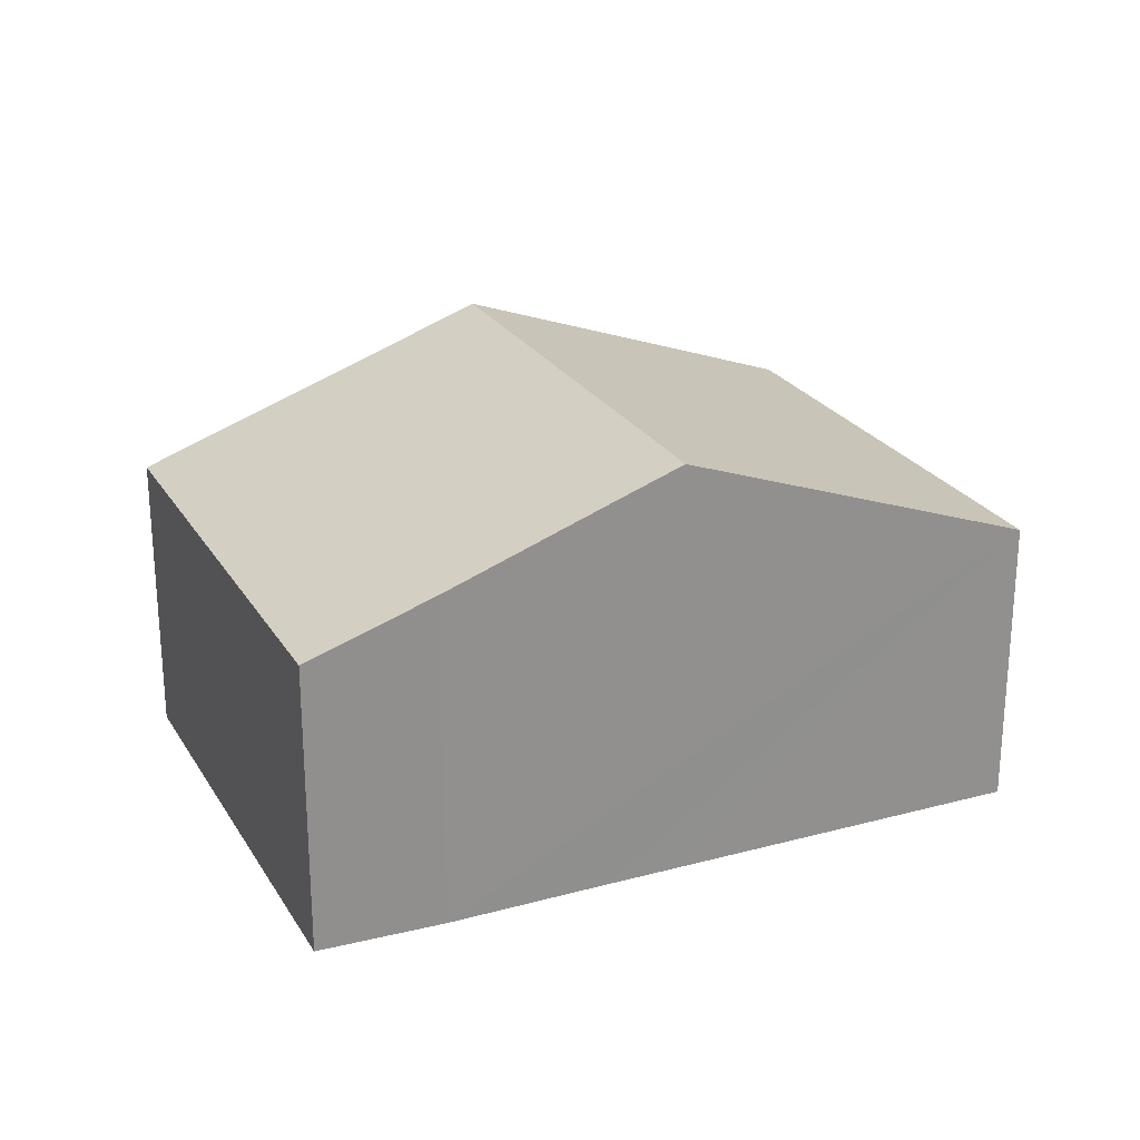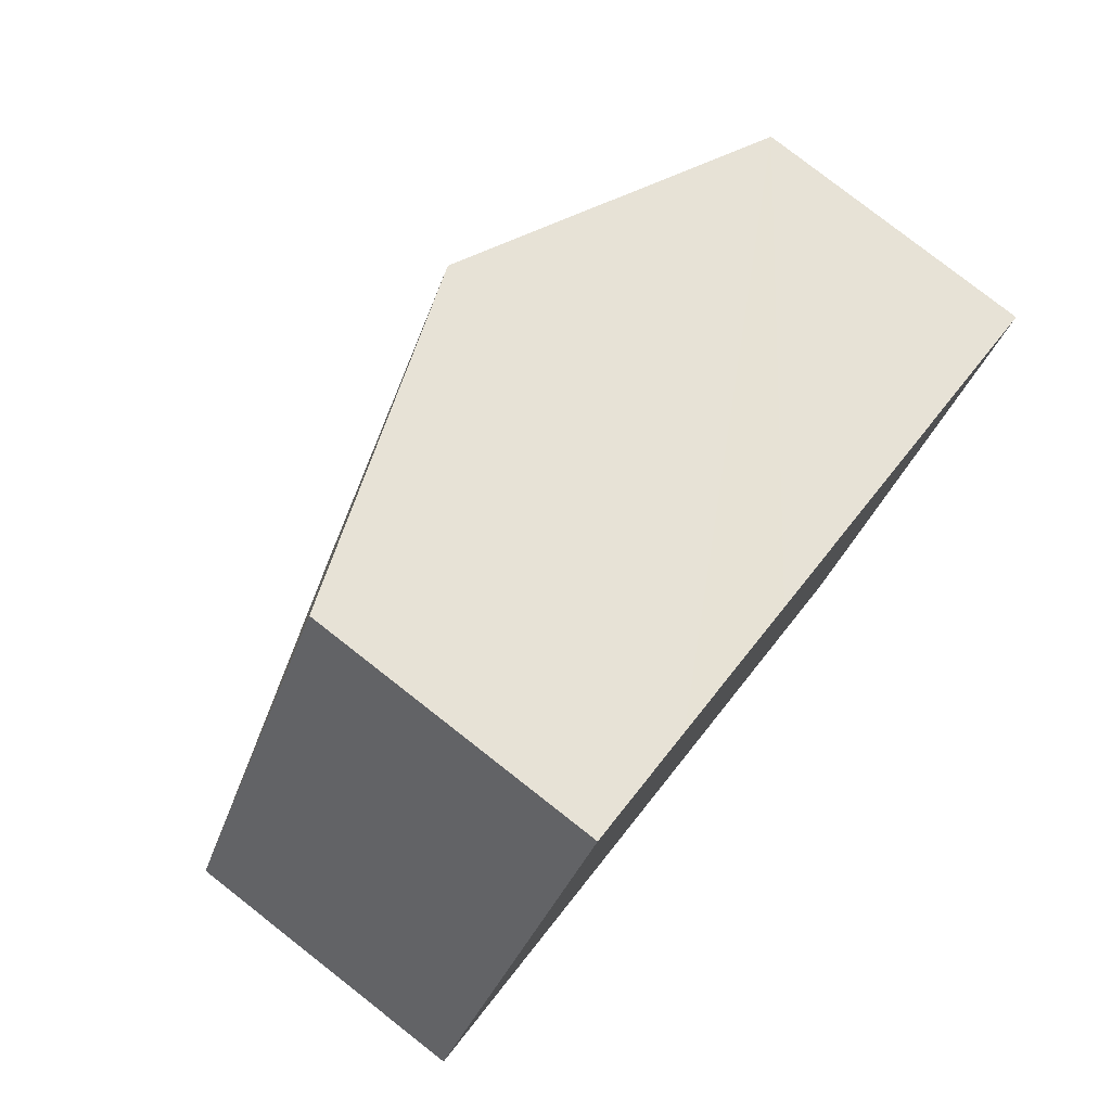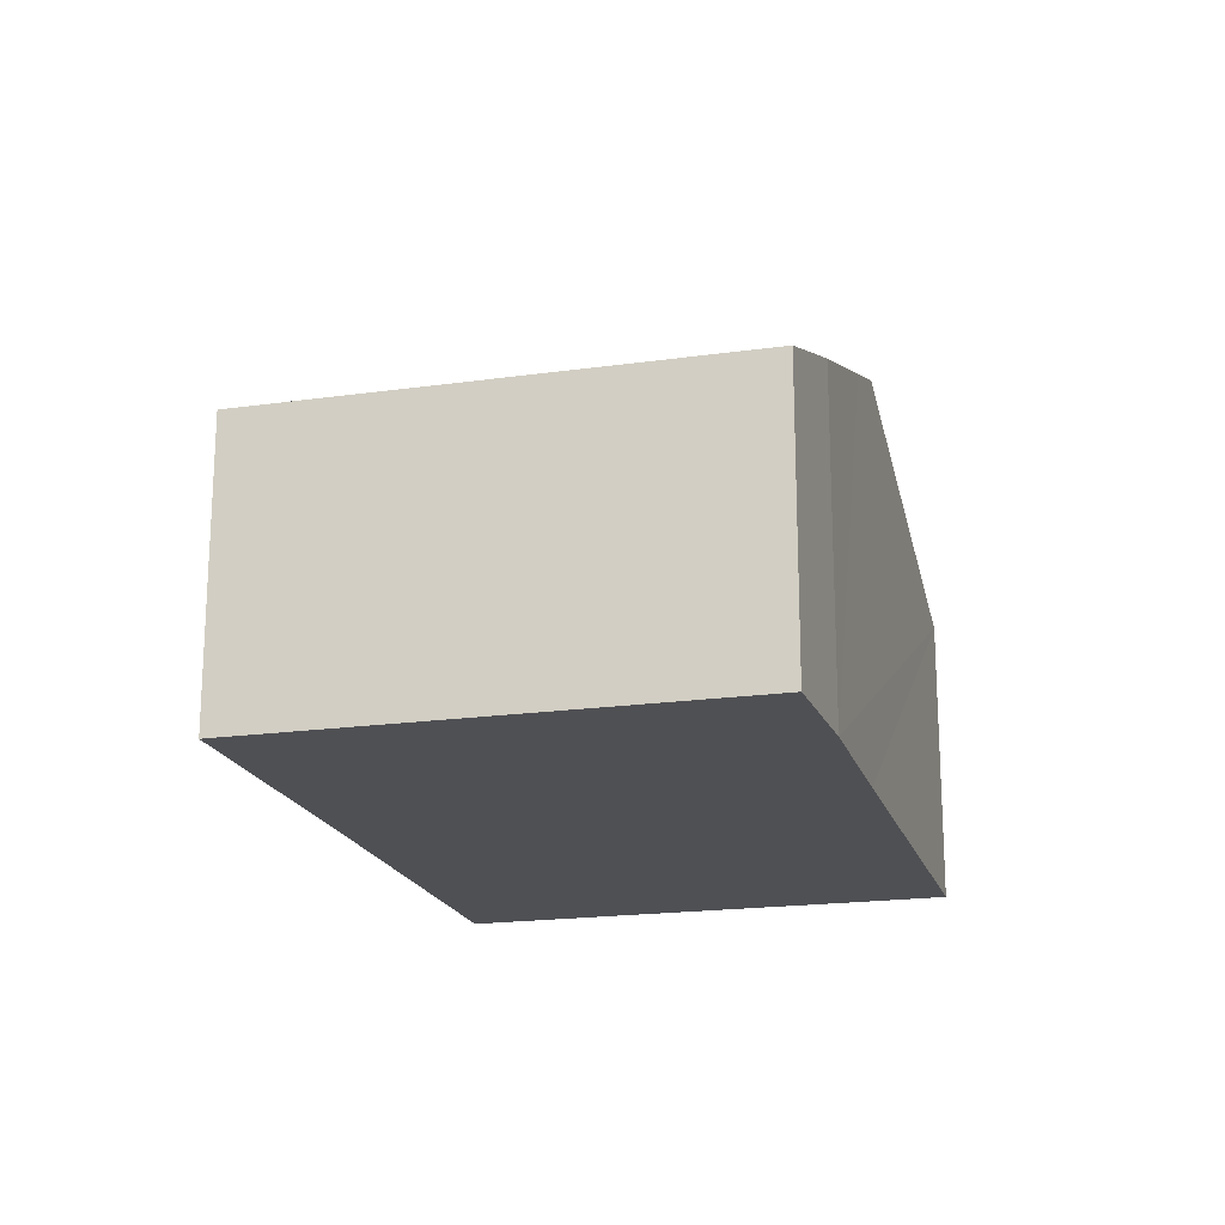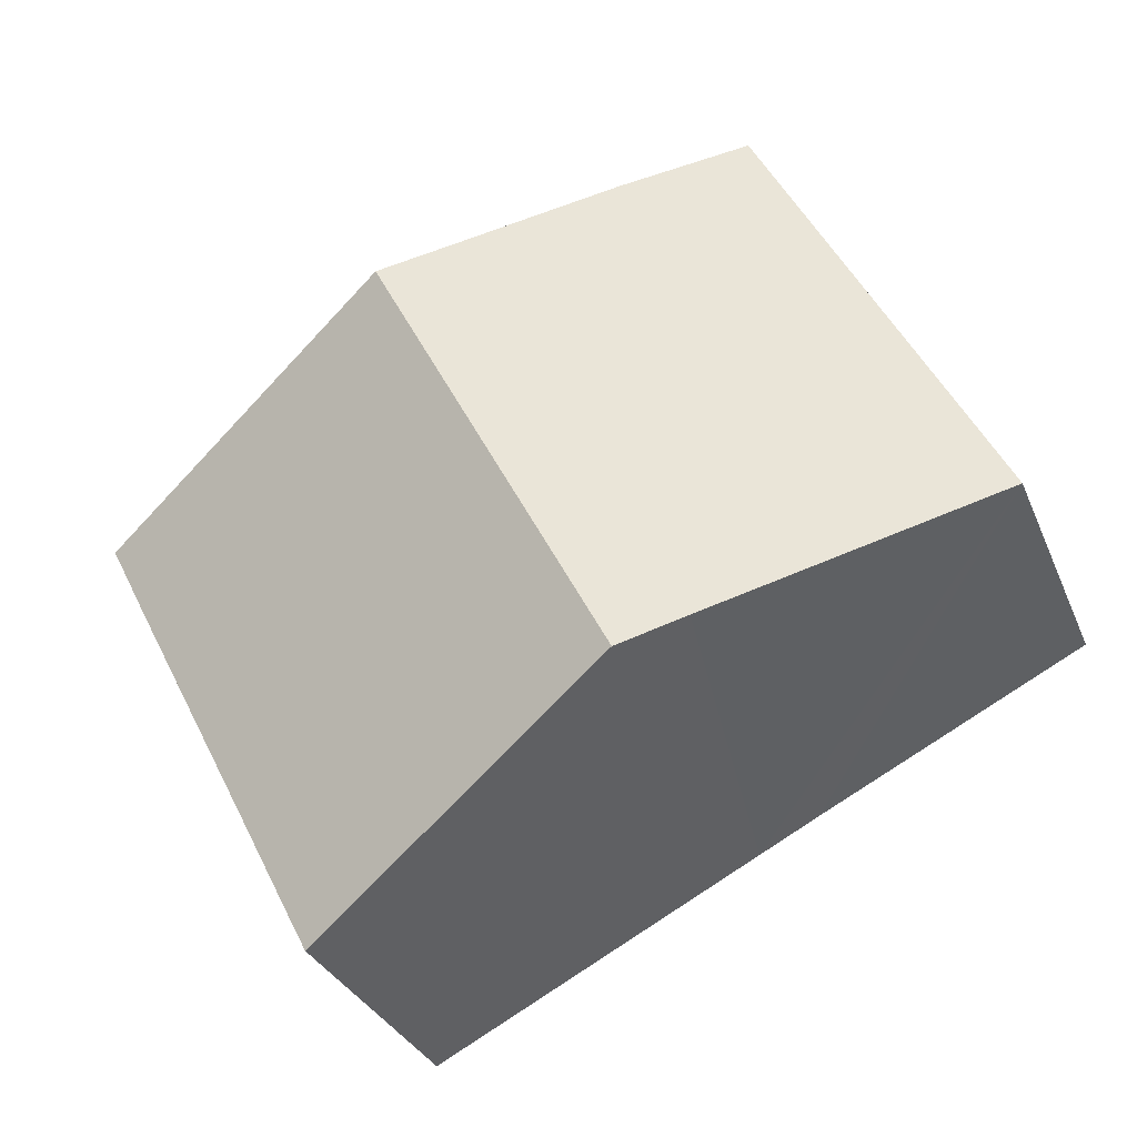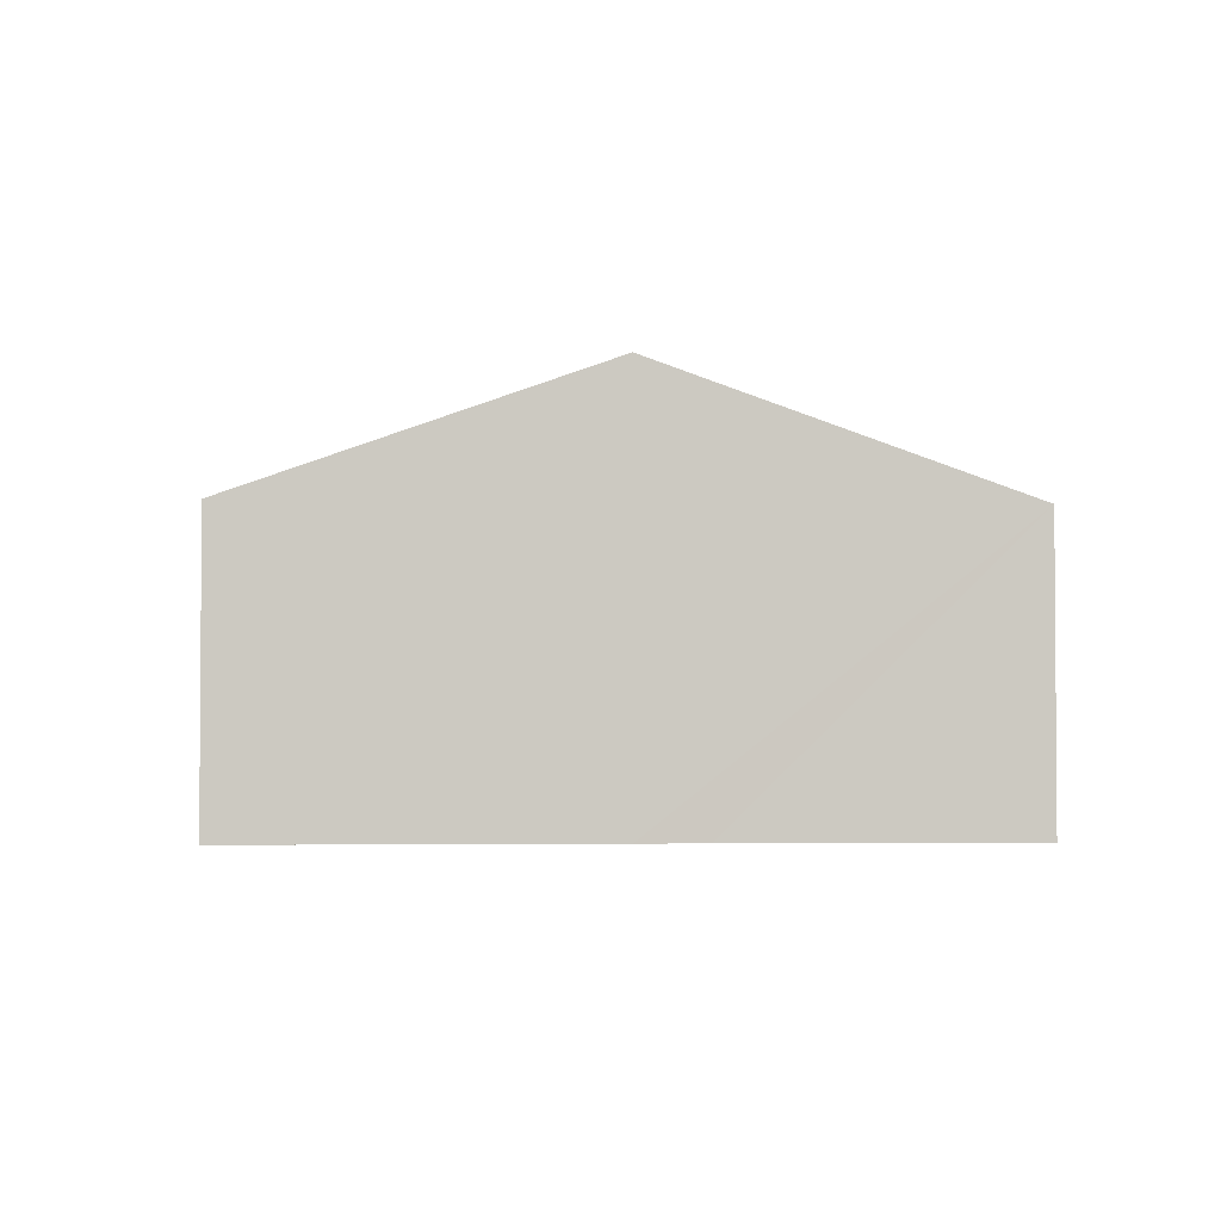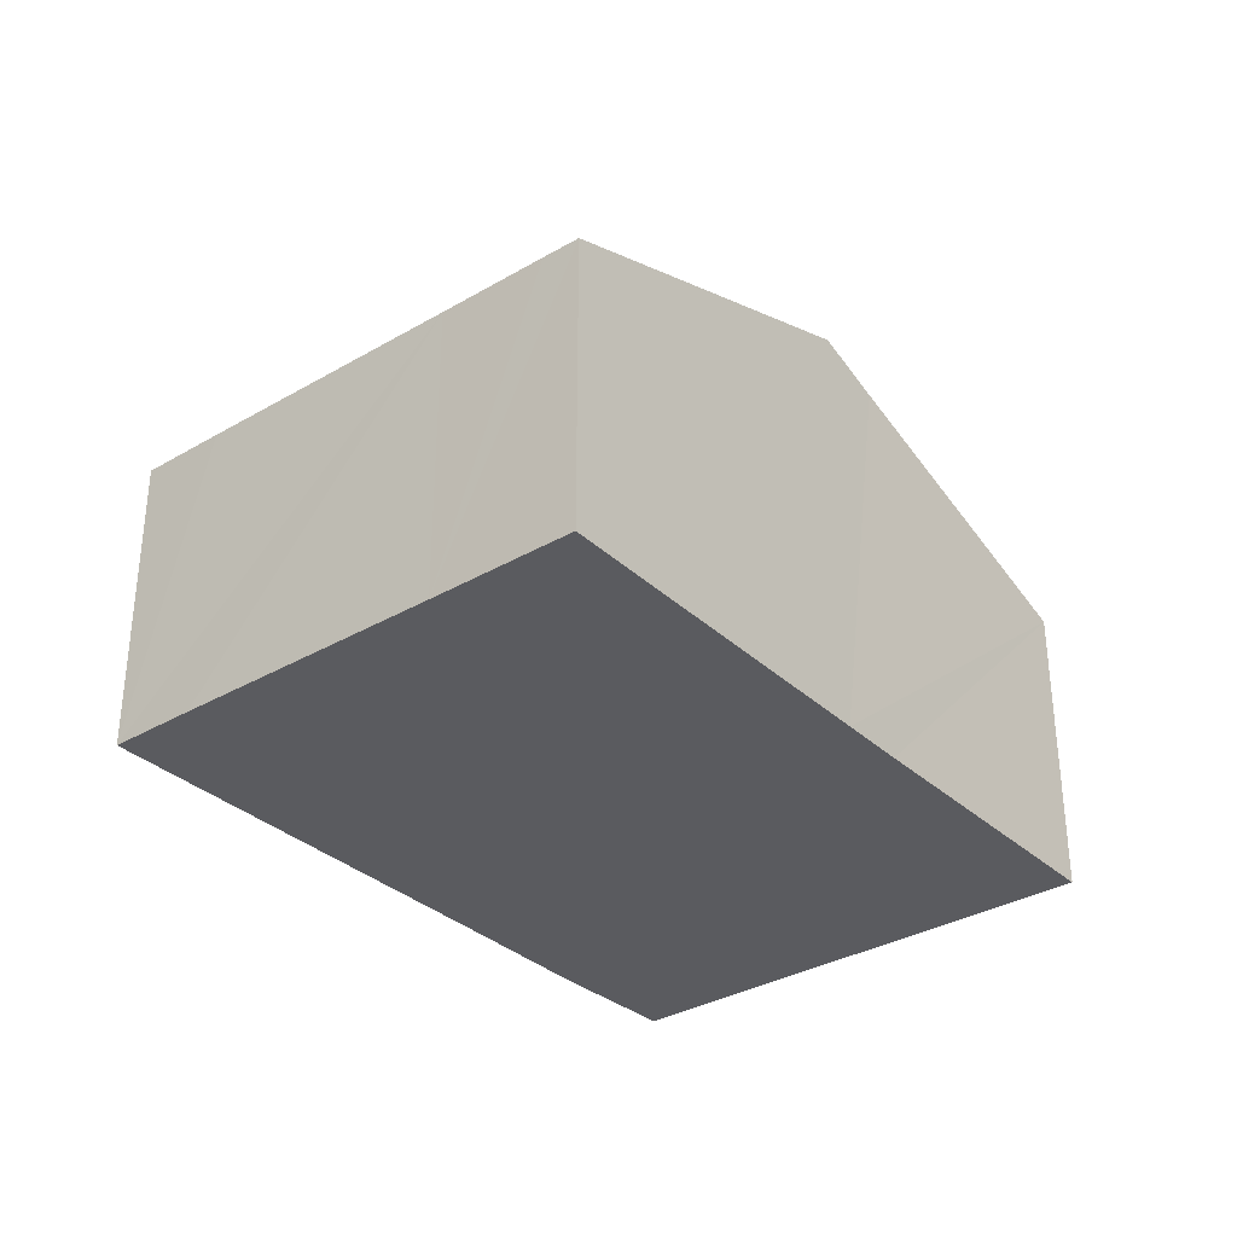
<metadata>
{"format":"obj","ext":"obj","renderer":"f3d","projection":"perspective","resolution":1024,"background":"white","views":[{"elev":24.5,"azim":2.7,"up":"+Y"},{"elev":79.7,"azim":-52.0,"up":"+Z"},{"elev":-19.2,"azim":-48.1,"up":"+Y"},{"elev":-31.7,"azim":-159.8,"up":"+Z"},{"elev":-2.7,"azim":-156.9,"up":"+Y"},{"elev":-33.3,"azim":155.7,"up":"+Y"}]}
</metadata>
<code>
v  4.165 5.374 8.177
v  4.908 7.309 -2.464
v  0 5.376 3.292e-16
v  6.013 7.746 -3.031
v  10.23 7.746 5.236
v  9 7.261 5.852
v  6.313 6.201 7.211
v  15.54 5.372 0.795
v  16.26 5.376 2.228
v  13.25 5.375 -3.668
v  12.33 5.375 -5.48
v  12.01 5.376 -6.106
v  16.26 -1.364e-16 2.228
v  15.54 -4.868e-17 0.795
v  13.25 2.246e-16 -3.668
v  12.01 3.739e-16 -6.106
v  12.33 3.356e-16 -5.48
v  6.013 1.856e-16 -3.031
v  4.908 1.509e-16 -2.464
v  0 0 0
v  4.165 -5.007e-16 8.177
v  6.313 -4.415e-16 7.211
v  9 -3.583e-16 5.852
v  10.23 -3.206e-16 5.236
g defaultobject
f 1 2 3
f 2 1 4
f 4 1 5
f 5 1 6
f 6 1 7
f 8 5 9
f 5 8 4
f 4 8 10
f 4 10 11
f 4 11 12
f 13 8 9
f 8 13 10
f 10 13 14
f 10 14 15
f 10 15 11
f 11 15 12
f 12 15 16
f 16 15 17
f 16 4 12
f 4 16 18
f 4 18 2
f 2 18 3
f 3 18 19
f 3 19 20
f 20 1 3
f 1 20 21
f 1 22 7
f 22 1 21
f 22 6 7
f 6 22 5
f 5 22 9
f 9 22 23
f 9 23 24
f 9 24 13
f 21 23 22
f 23 21 24
f 24 21 13
f 13 21 14
f 14 21 20
f 14 20 15
f 15 20 17
f 17 20 19
f 17 19 18
f 17 18 16

</code>
